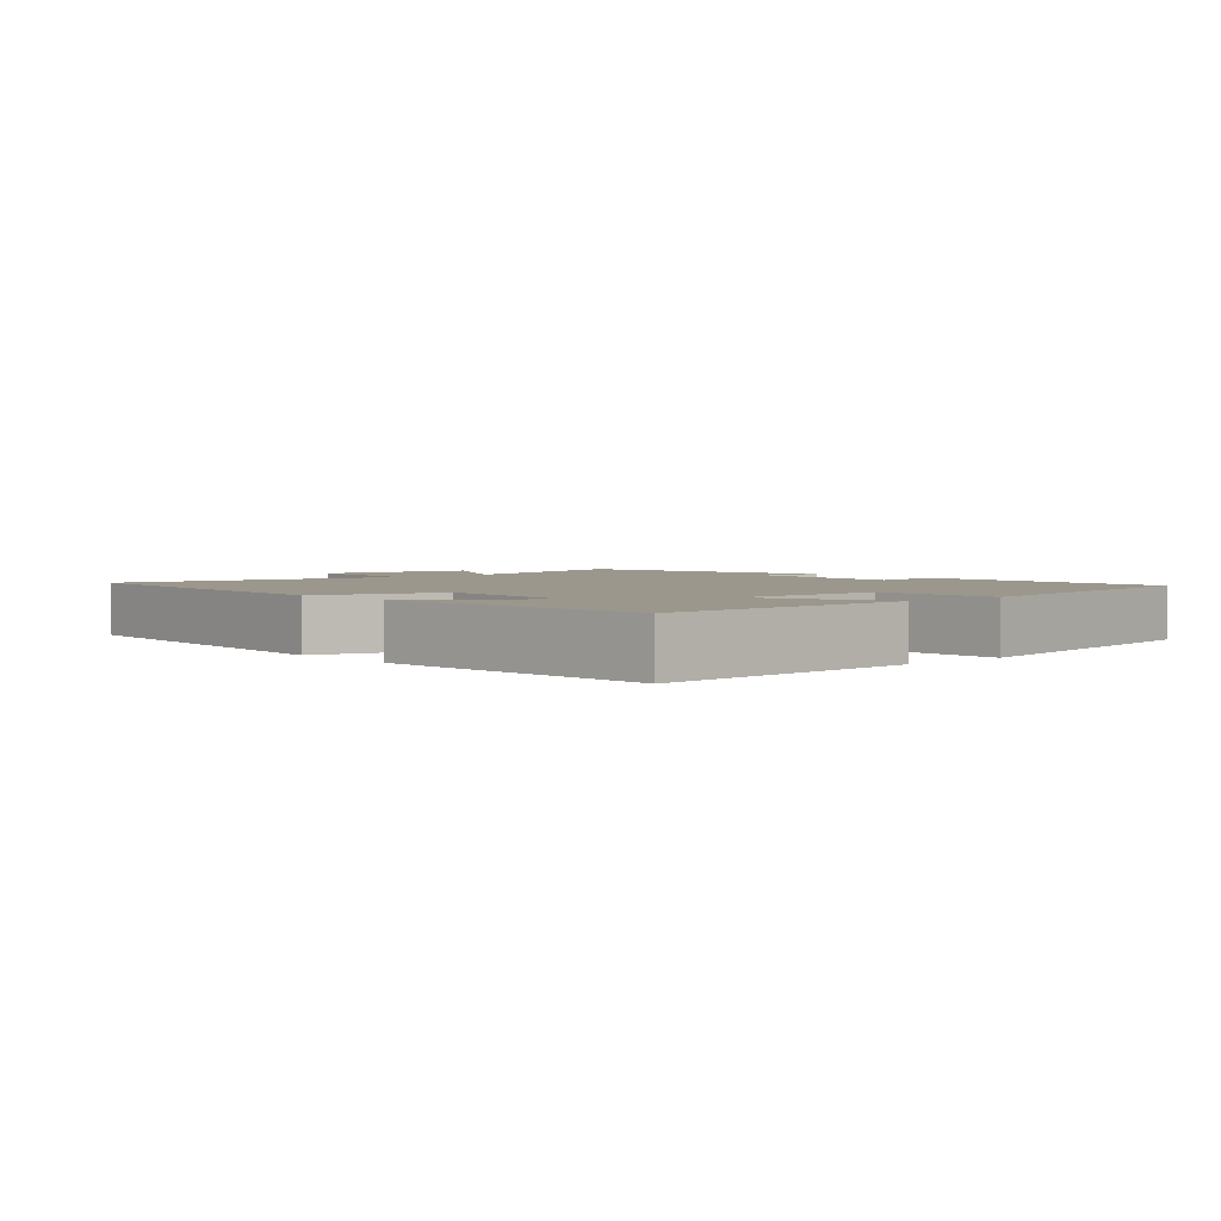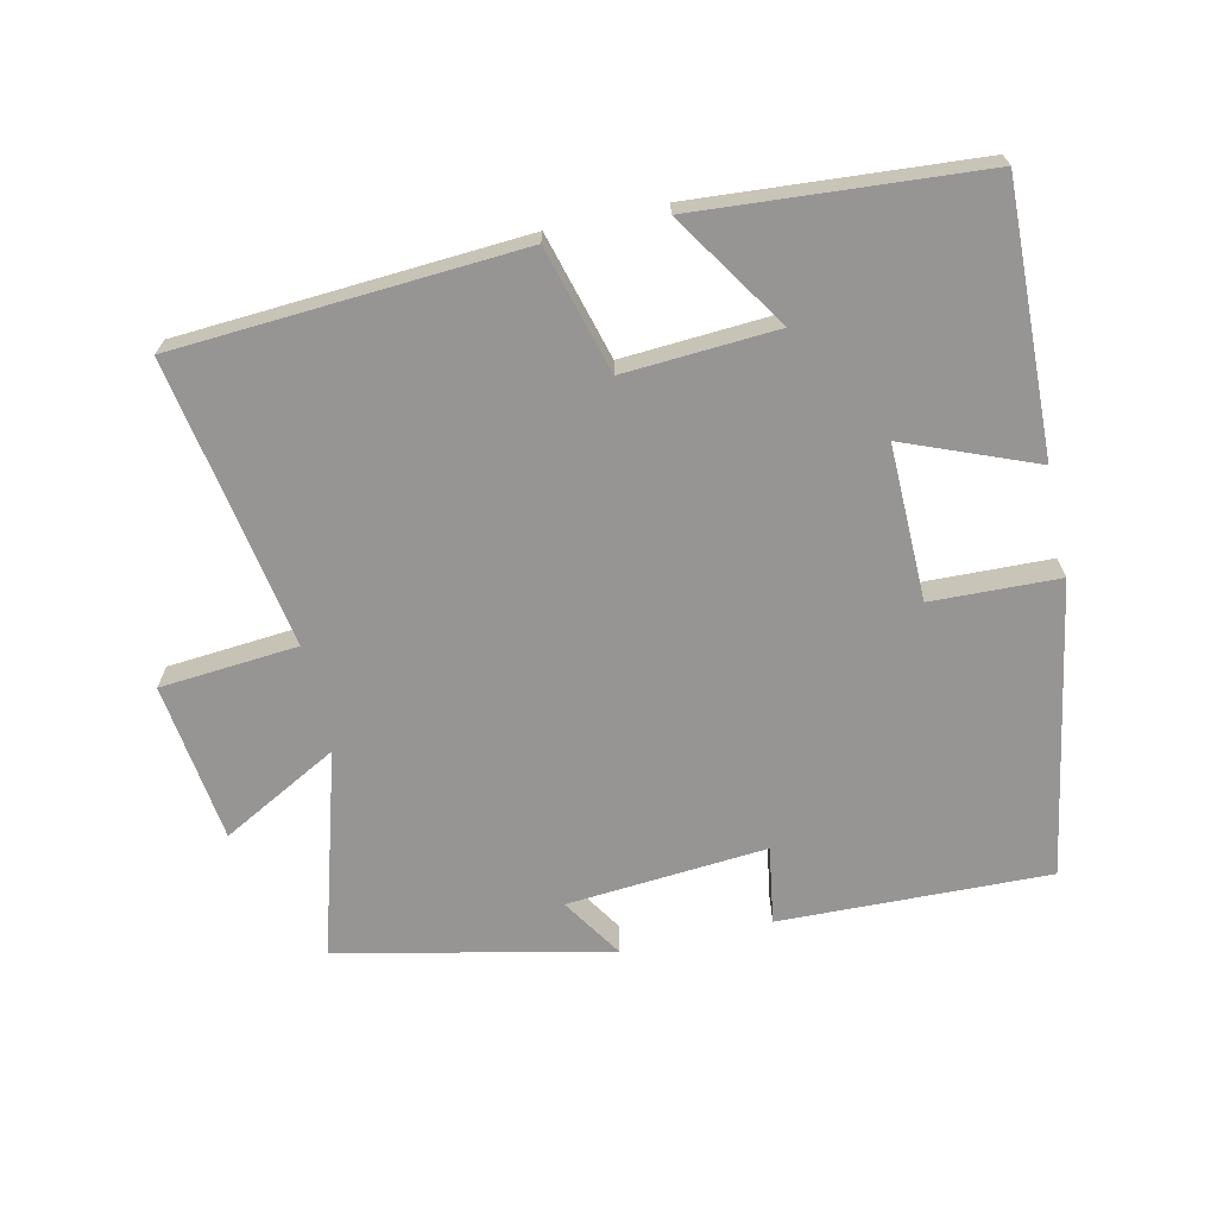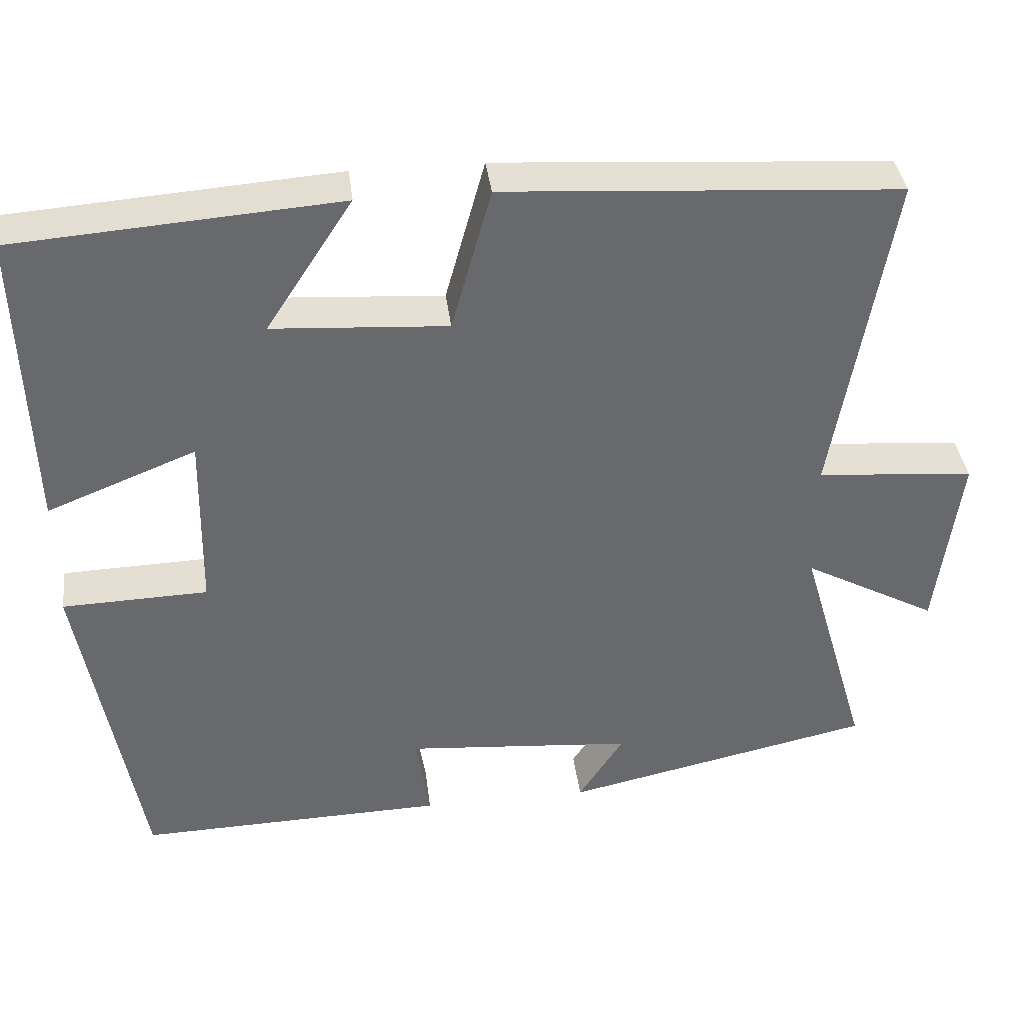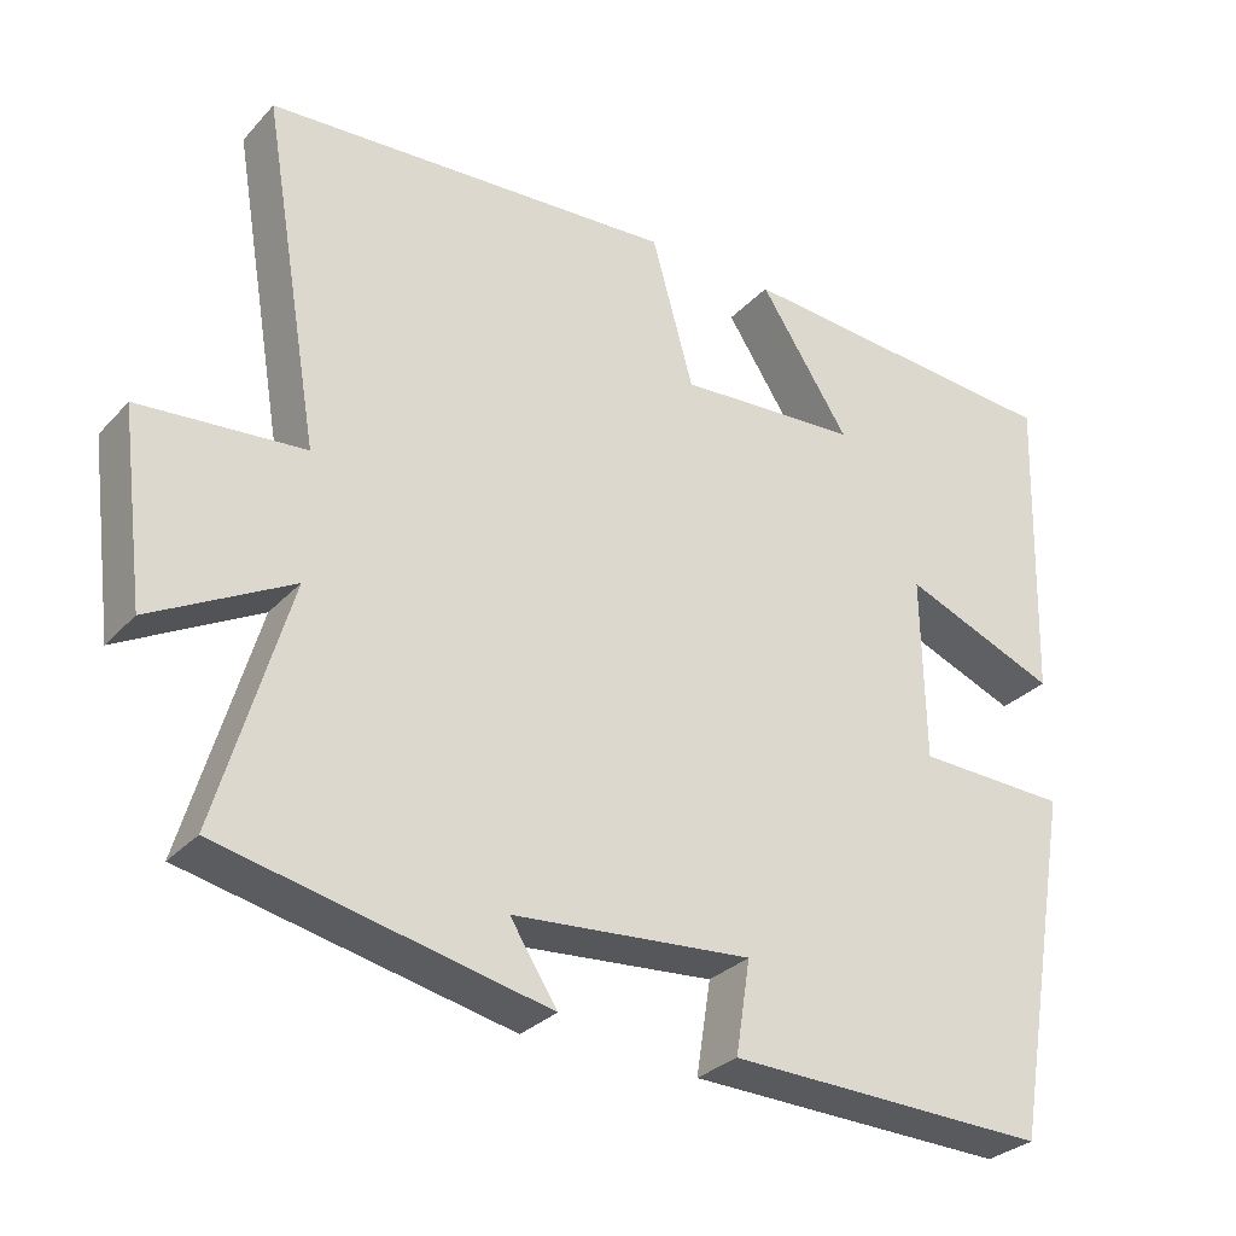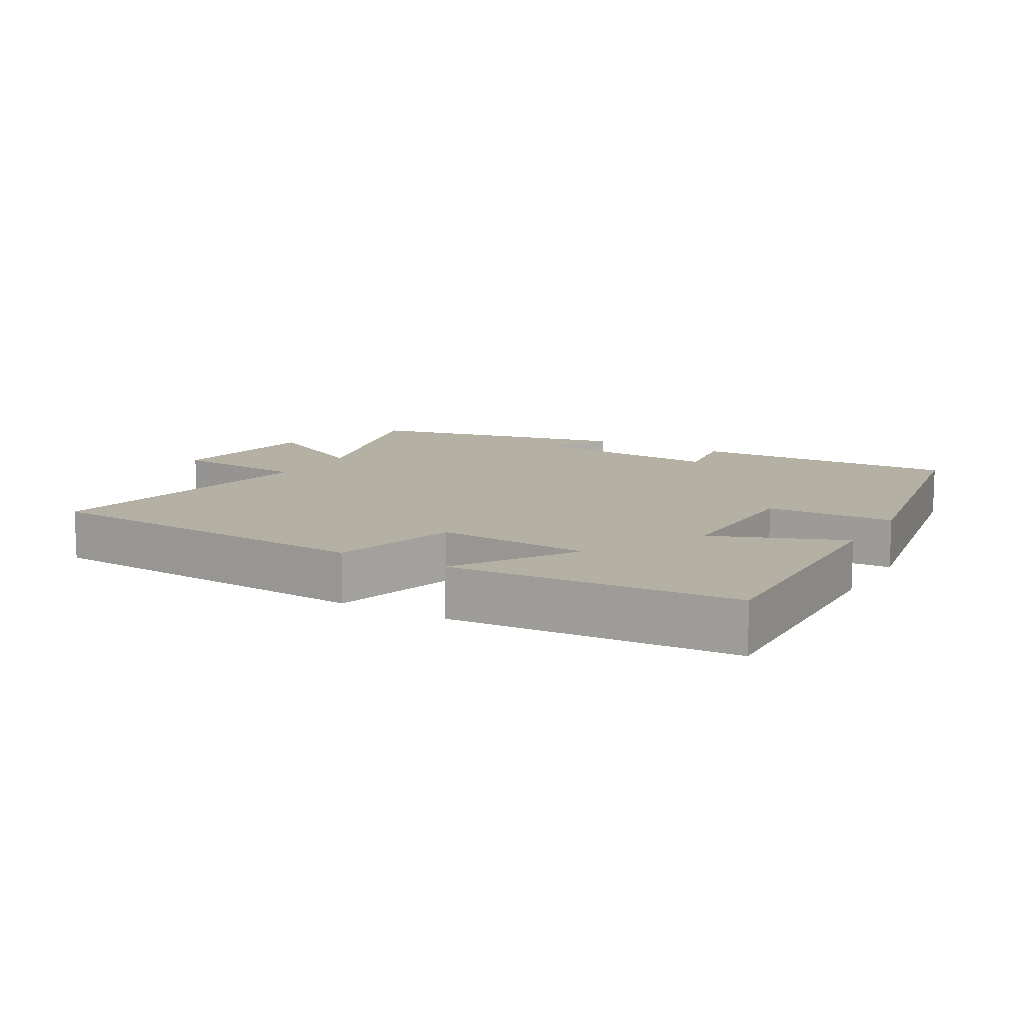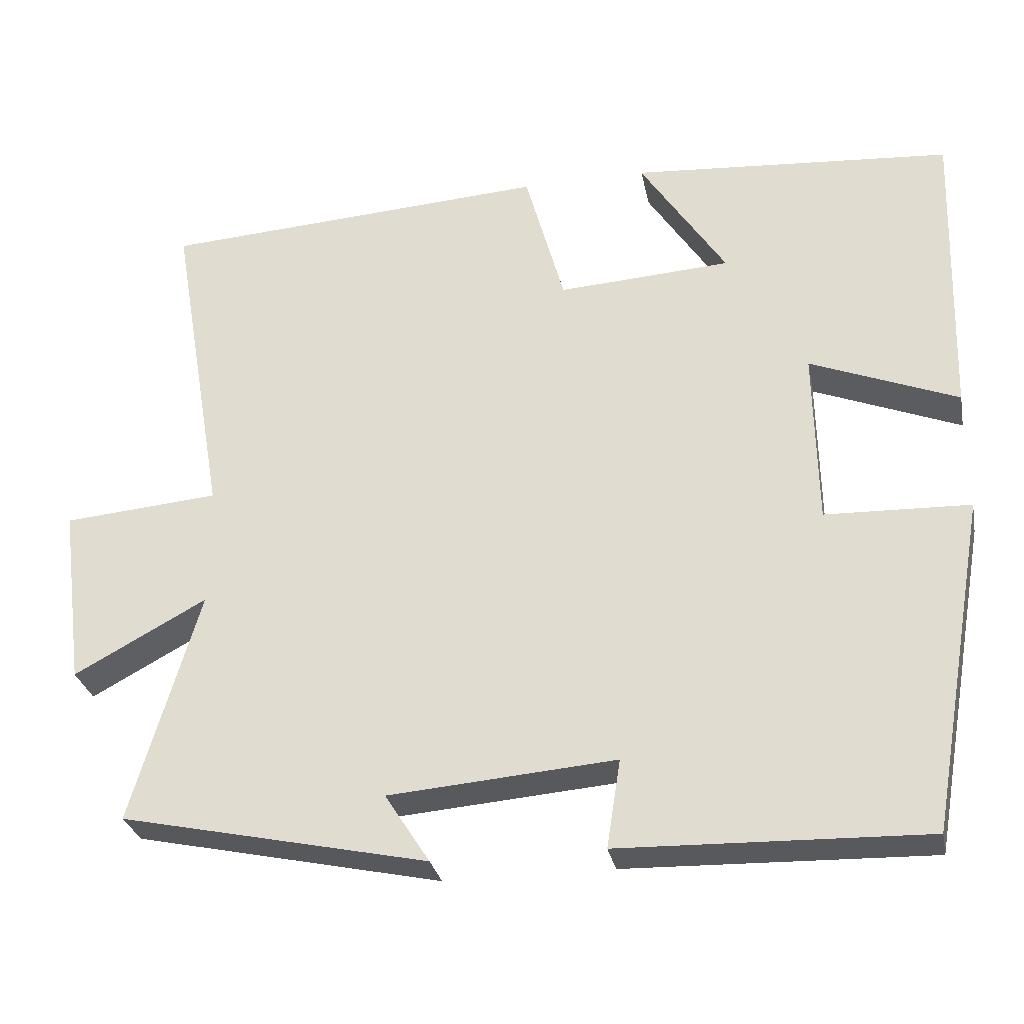
<metadata>
{"format":"obj","ext":"obj","renderer":"f3d","projection":"perspective","resolution":1024,"background":"white","views":[{"elev":2.8,"azim":48.7,"up":"+Y"},{"elev":-67.6,"azim":12.6,"up":"+Y"},{"elev":37.7,"azim":173.0,"up":"+Z"},{"elev":-30.0,"azim":-34.1,"up":"+Z"},{"elev":11.4,"azim":30.1,"up":"+Y"},{"elev":-29.3,"azim":11.2,"up":"+Z"}]}
</metadata>
<code>
v -0.588 0.07 -0.414
v -0.5 0.07 -0.113
v -0.672 0.07 -0.206
v -0.702 0.07 0.028
v -0.5 0.07 0.045
v -0.572 0.07 0.468
v -0.067 0.07 0.5
v -0.016 0.07 0.316
v 0.208 0.07 0.33
v 0.097 0.07 0.5
v 0.512 0.07 0.469
v 0.5 0.07 0.079
v 0.309 0.07 0.155
v 0.313 0.07 -0.073
v 0.5 0.07 -0.079
v 0.424 0.07 -0.511
v 0.028 0.07 -0.5
v 0.046 0.07 -0.386
v -0.248 0.07 -0.41
v -0.19 0.07 -0.5
v -0.588 0 -0.414
v -0.5 0 -0.113
v -0.672 0 -0.206
v -0.702 0 0.028
v -0.5 0 0.045
v -0.572 0 0.468
v -0.067 0 0.5
v -0.016 0 0.316
v 0.208 0 0.33
v 0.097 0 0.5
v 0.512 0 0.469
v 0.5 0 0.079
v 0.309 0 0.155
v 0.313 0 -0.073
v 0.5 0 -0.079
v 0.424 0 -0.511
v 0.028 0 -0.5
v 0.046 0 -0.386
v -0.248 0 -0.41
v -0.19 0 -0.5
f 19 20 1 2
f 18 19 2
f 15 16 17 18
f 14 15 18 2
f 13 14 2
f 11 12 13
f 11 13 2
f 9 10 11
f 9 11 2 3
f 8 9 3
f 5 6 7 8
f 5 8 3
f 3 4 5
f 22 21 40 39
f 22 39 38
f 38 37 36 35
f 22 38 35 34
f 22 34 33
f 33 32 31
f 22 33 31
f 31 30 29
f 23 22 31 29
f 23 29 28
f 28 27 26 25
f 23 28 25
f 25 24 23
f 1 21 22 2
f 2 22 23 3
f 3 23 24 4
f 4 24 25 5
f 5 25 26 6
f 6 26 27 7
f 7 27 28 8
f 8 28 29 9
f 9 29 30 10
f 10 30 31 11
f 11 31 32 12
f 12 32 33 13
f 13 33 34 14
f 14 34 35 15
f 15 35 36 16
f 16 36 37 17
f 17 37 38 18
f 18 38 39 19
f 19 39 40 20
f 20 40 21 1

</code>
